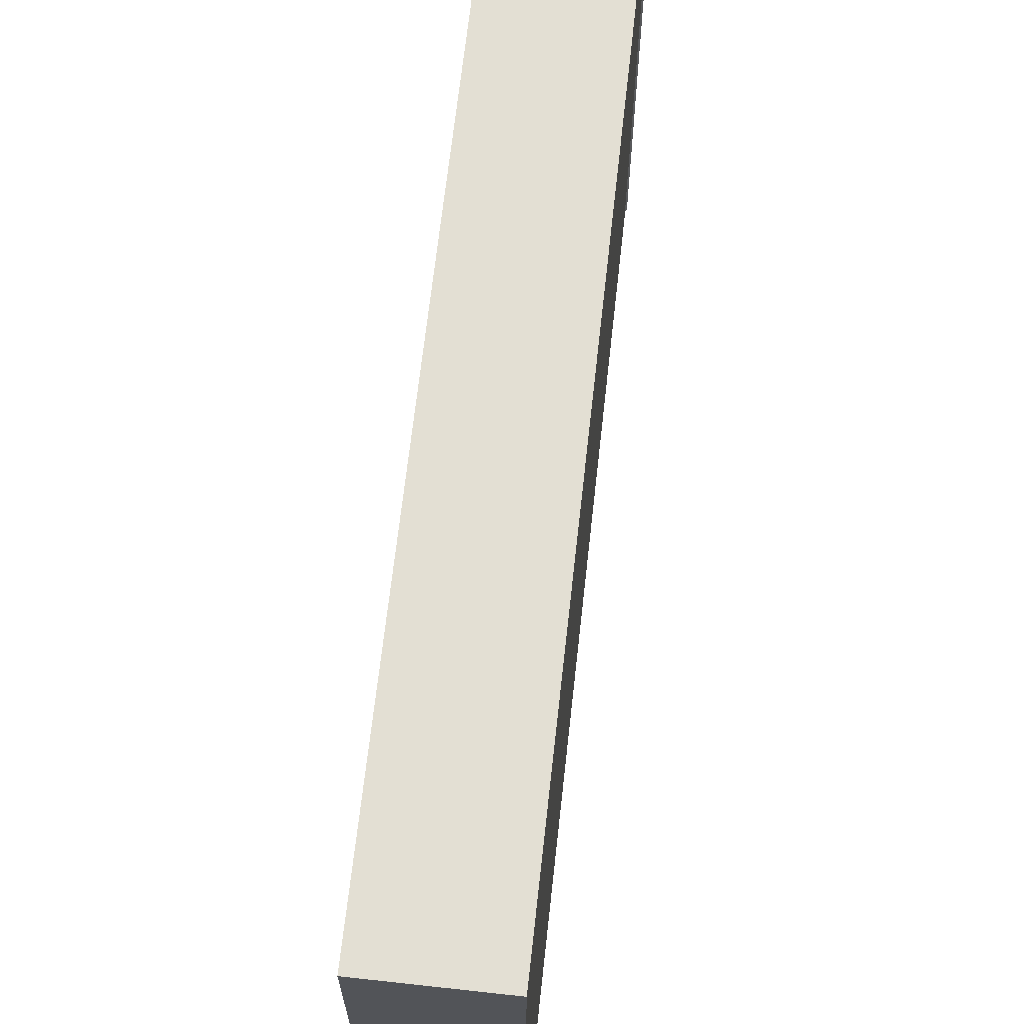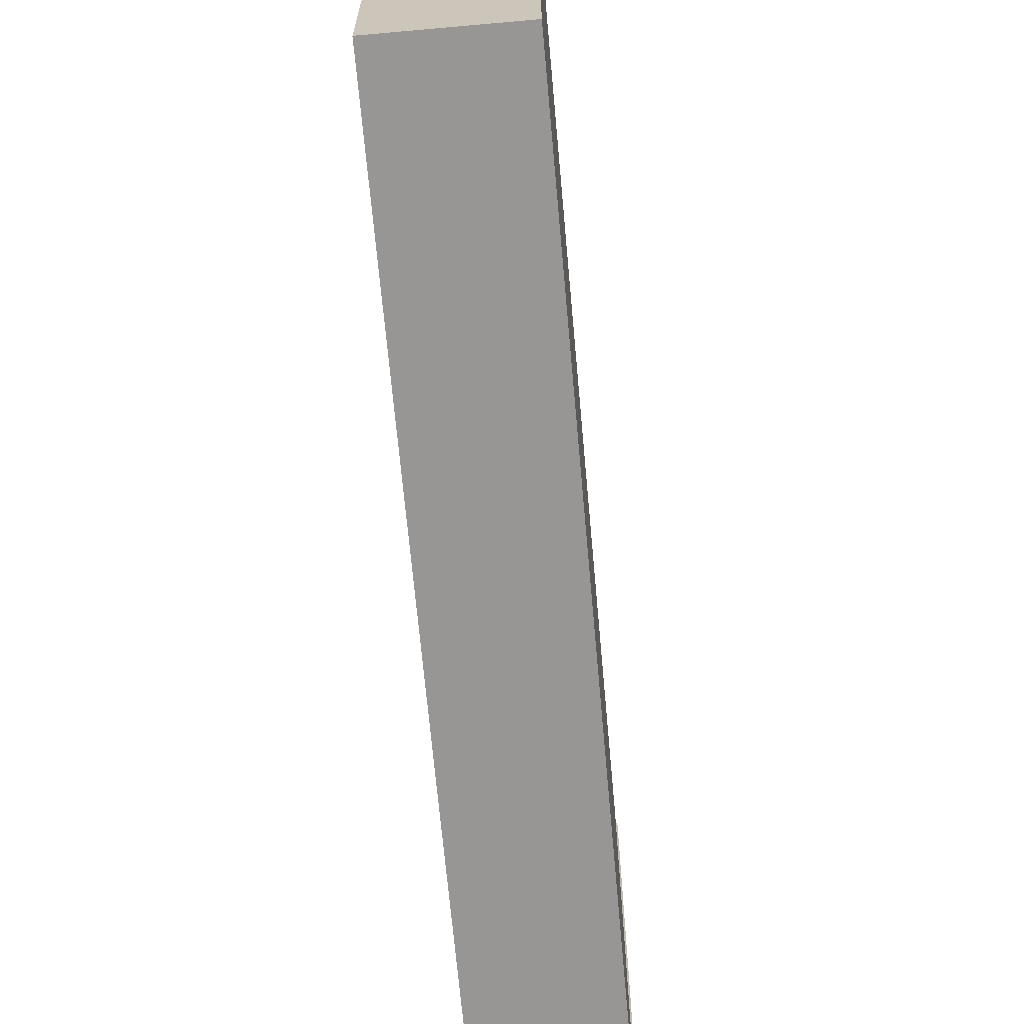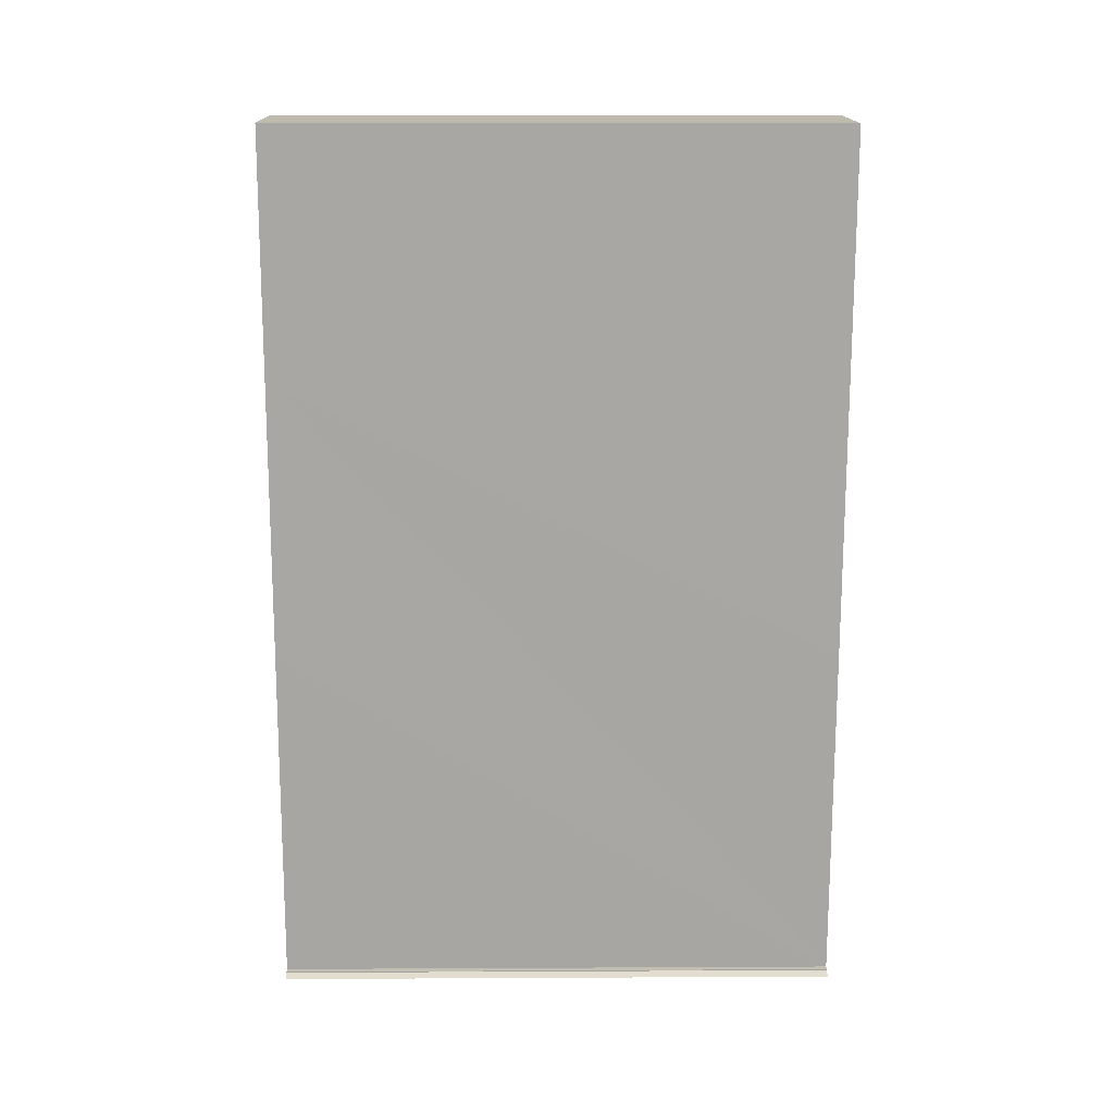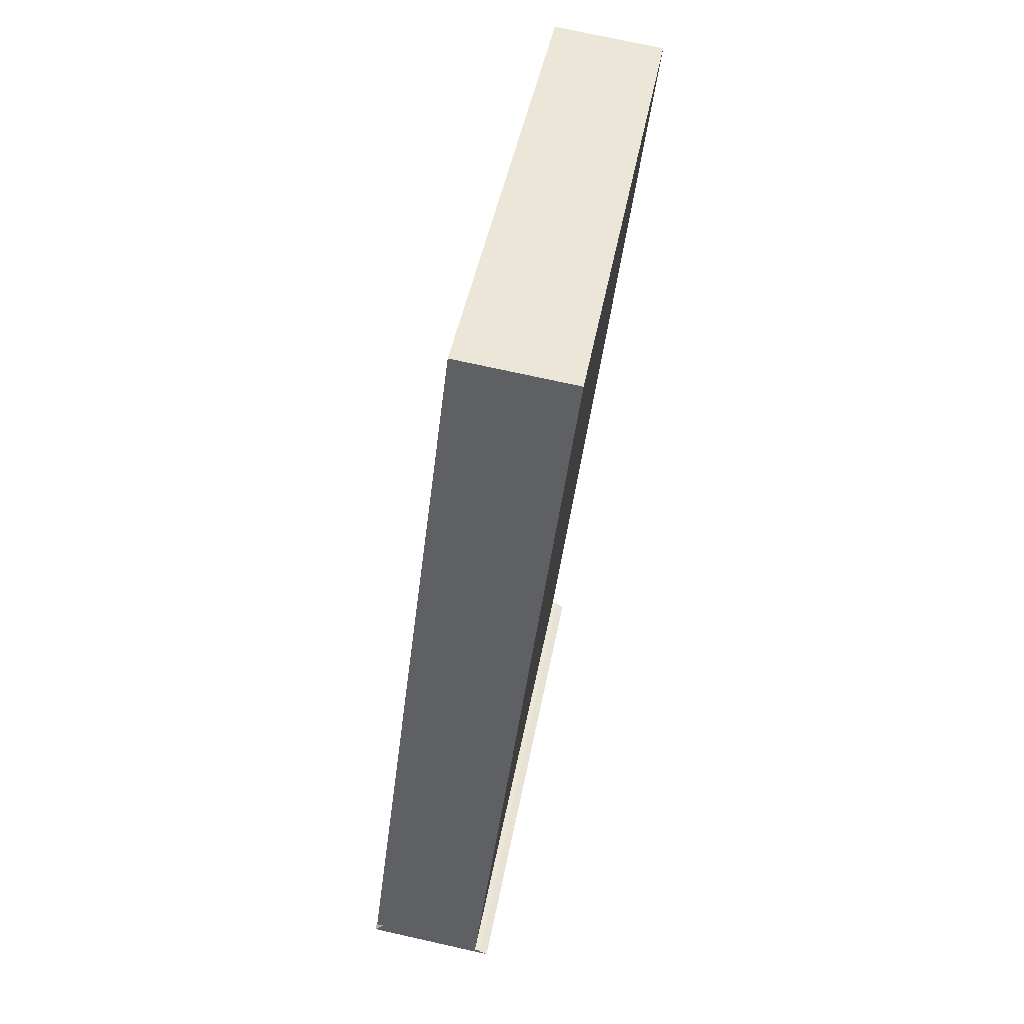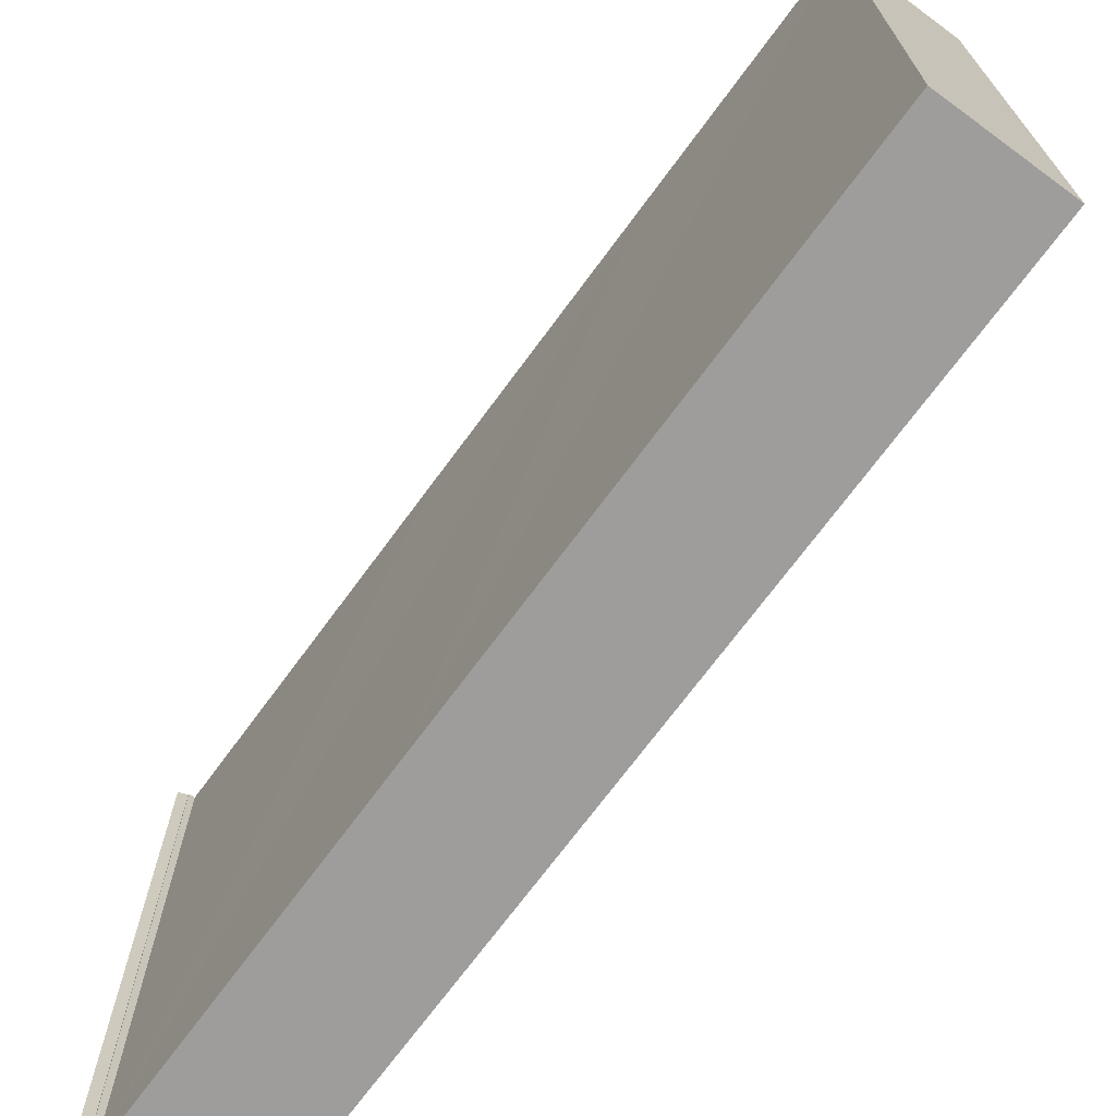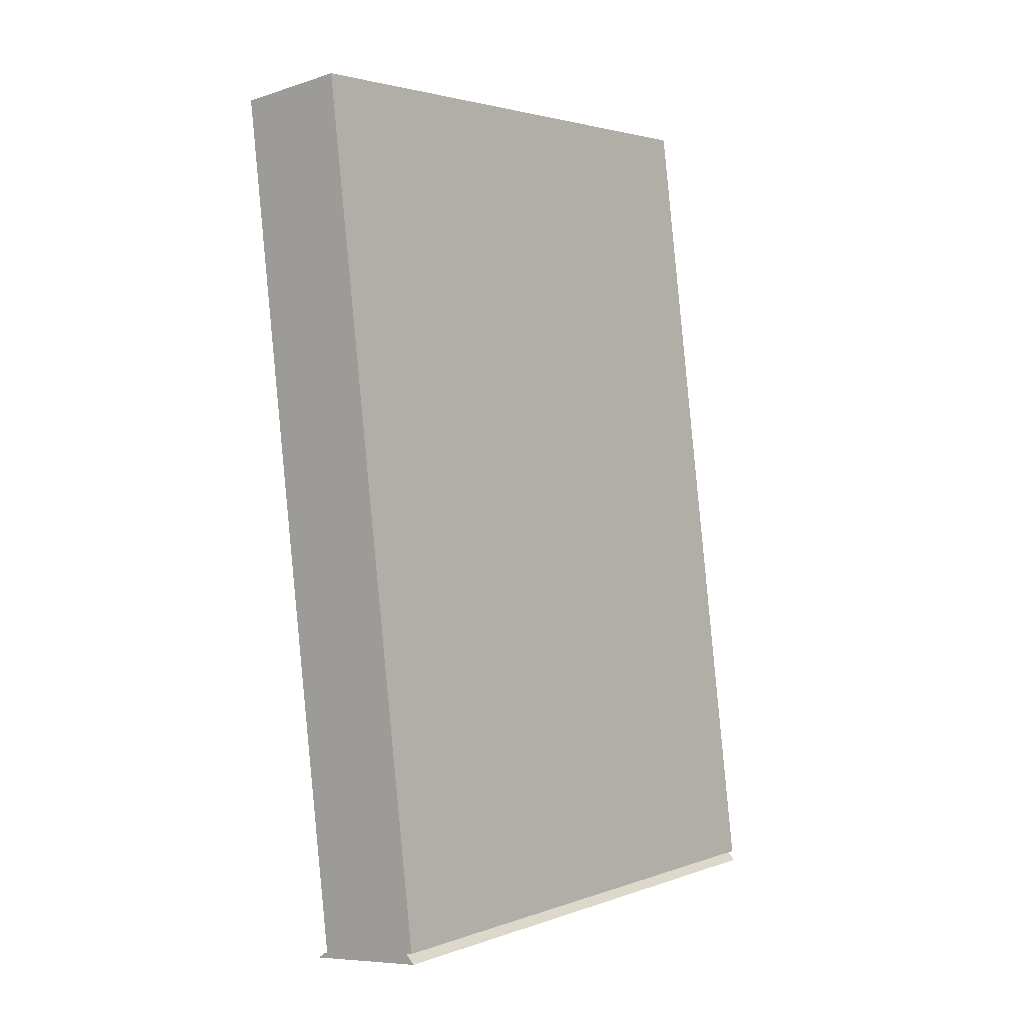
<metadata>
{"format":"obj","ext":"obj","renderer":"f3d","projection":"perspective","resolution":1024,"background":"white","views":[{"elev":67.0,"azim":-0.6,"up":"+Y"},{"elev":-67.8,"azim":-1.8,"up":"+Y"},{"elev":8.8,"azim":-90.8,"up":"+Z"},{"elev":43.5,"azim":-169.9,"up":"+Z"},{"elev":-70.4,"azim":-43.2,"up":"+Y"},{"elev":2.7,"azim":39.7,"up":"+Z"}]}
</metadata>
<code>
v  2.697 15.43 -23.57
v  2.693 15.43 -23.54
v  2.85 15.43 -23.52
v  3.152 15.43 0.382
v  0.797 15.43 -6.615
v  0 15.43 9.446e-16
v  5.994 15.43 -22.94
v  1.708 15.43 -14.15
v  5.799 15.43 -22.96
v  2.477 15.43 -23.68
v  3.062 15.43 -23.6
v  6.065 15.43 -23.21
v  6.065 1.422e-15 -23.21
v  3.062 1.445e-15 -23.6
v  2.477 1.45e-15 -23.68
v  5.994 1.404e-15 -22.94
v  5.799 1.406e-15 -22.96
v  2.697 1.443e-15 -23.57
v  2.693 1.441e-15 -23.54
v  2.85 1.44e-15 -23.52
v  1.708 8.666e-16 -14.15
v  0.797 4.051e-16 -6.615
v  0 0 0
v  3.152 -2.339e-17 0.382
g defaultobject
f 1 2 3
f 4 5 6
f 5 4 7
f 5 7 8
f 8 7 9
f 8 9 3
f 3 9 1
f 1 9 10
f 10 9 11
f 12 11 9
f 13 11 12
f 11 13 10
f 10 13 14
f 10 14 15
f 16 9 7
f 9 16 17
f 15 1 10
f 1 15 18
f 18 2 1
f 2 18 19
f 20 8 3
f 8 20 5
f 5 20 21
f 5 21 6
f 6 21 22
f 6 22 23
f 19 3 2
f 3 19 20
f 23 4 6
f 4 23 24
f 24 7 4
f 7 24 16
f 17 12 9
f 12 17 13
f 23 16 24
f 16 23 22
f 16 22 21
f 16 21 17
f 17 21 20
f 17 20 13
f 13 20 14
f 14 20 19
f 14 19 18
f 14 18 15

</code>
